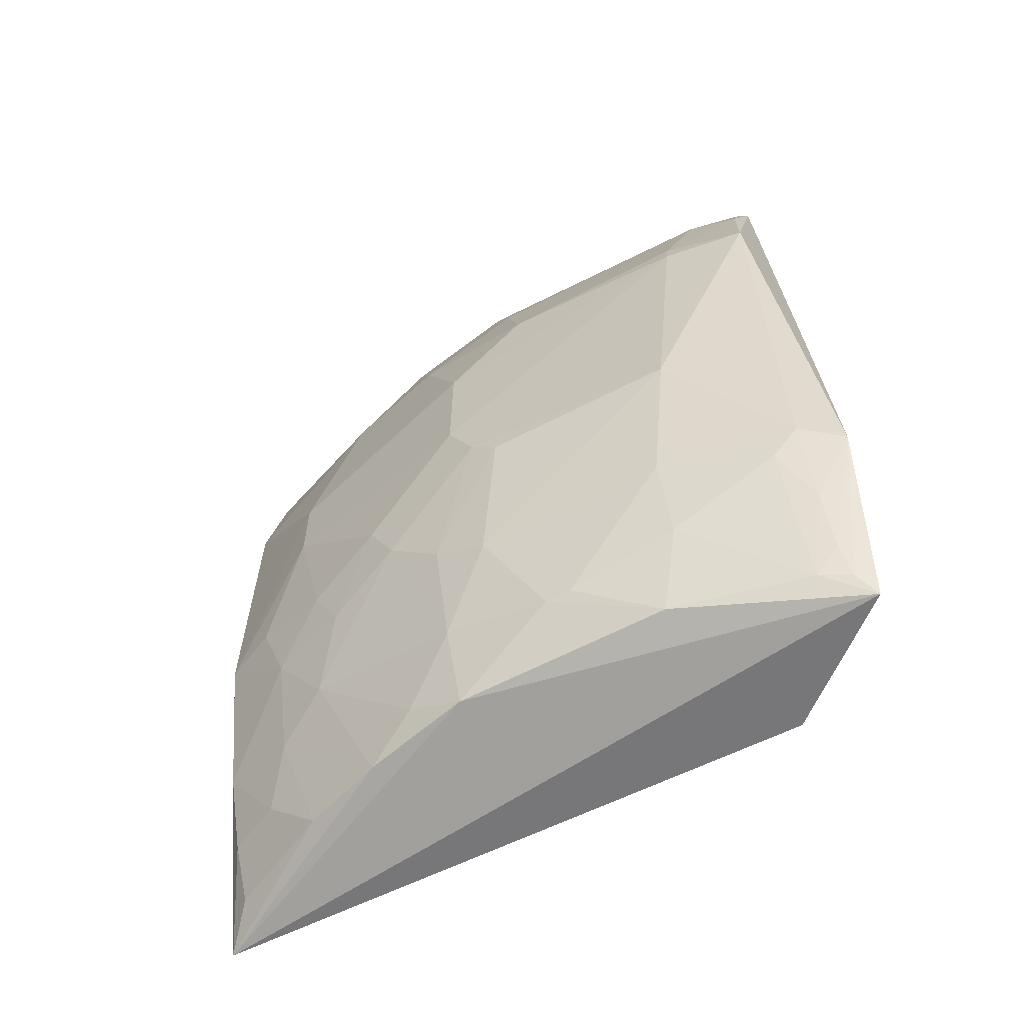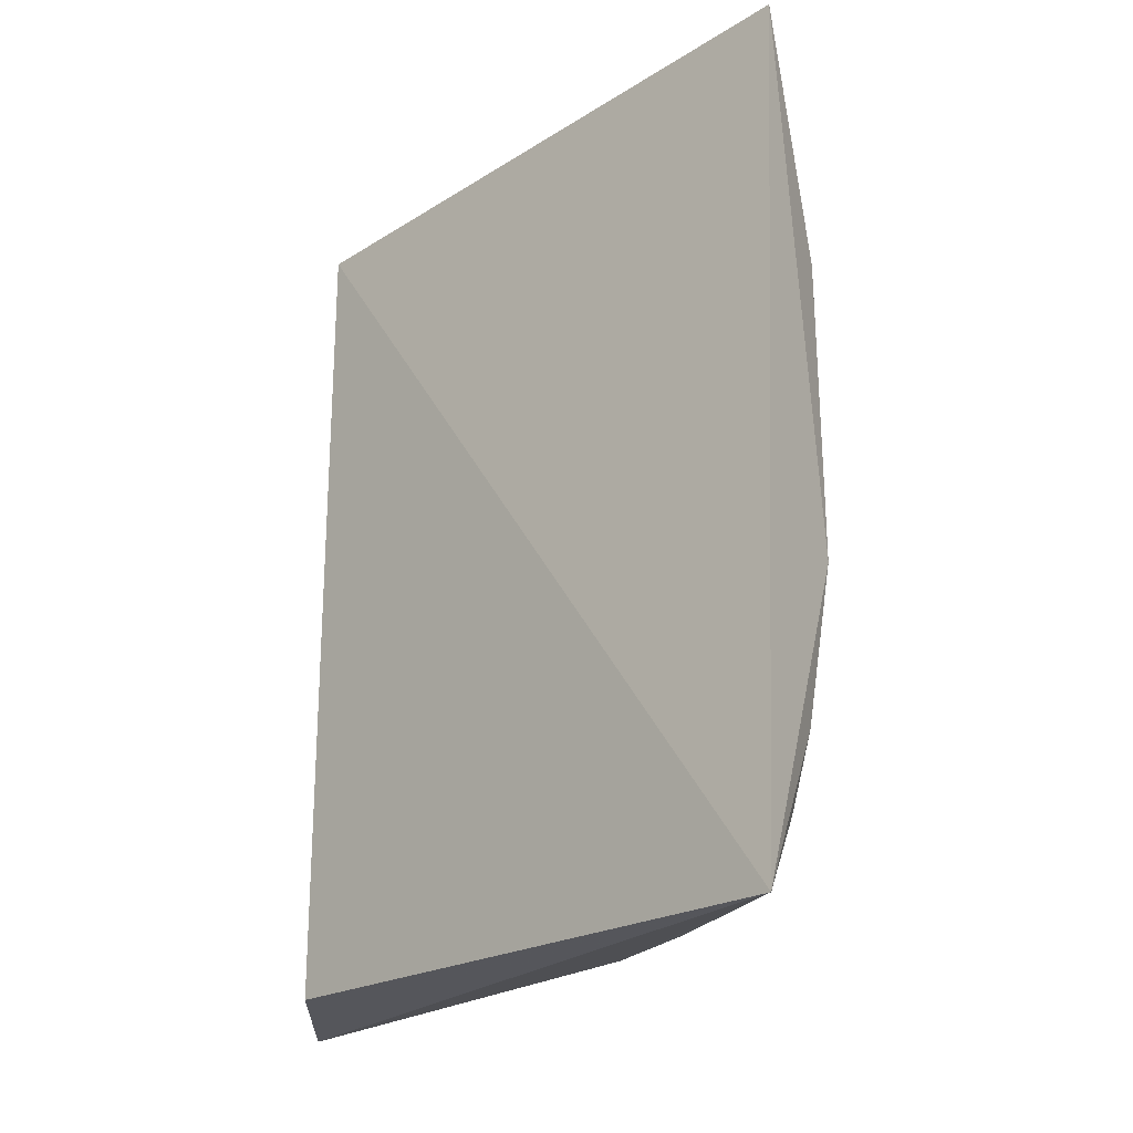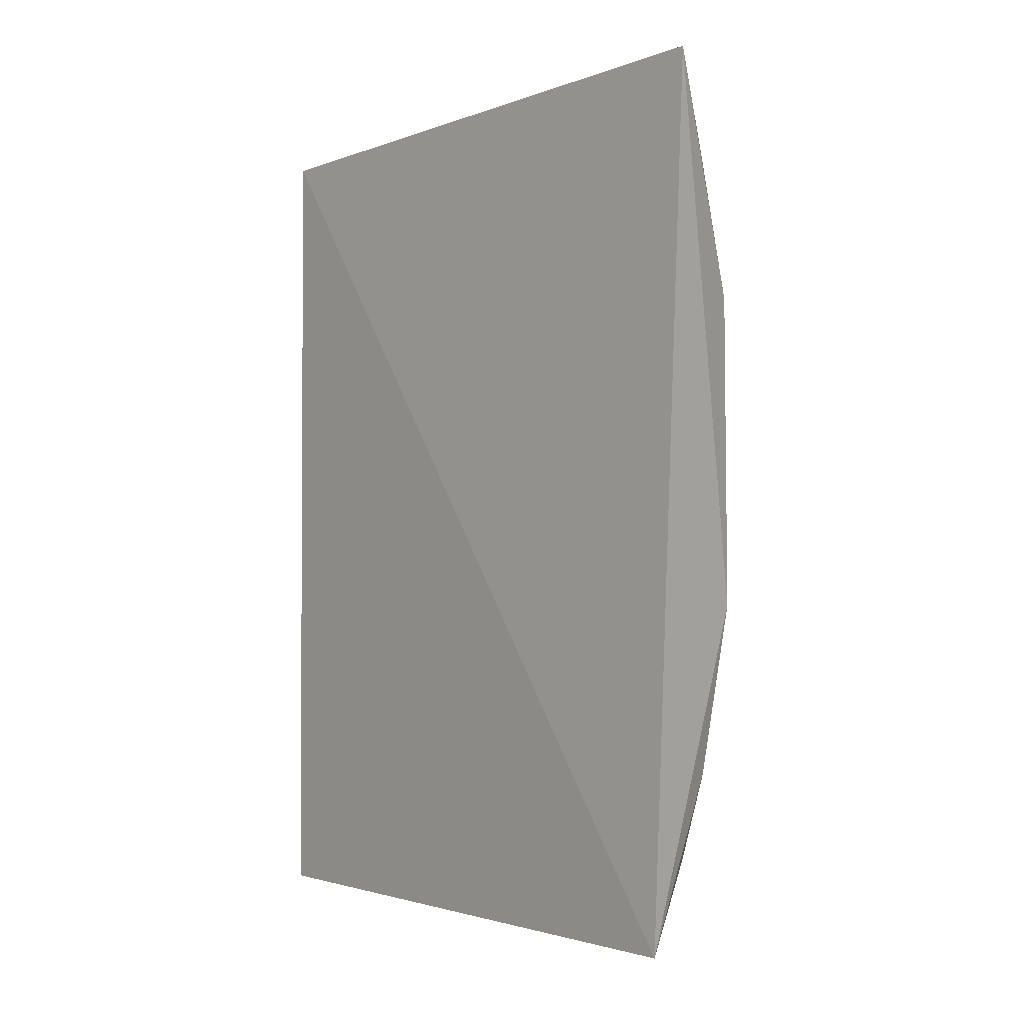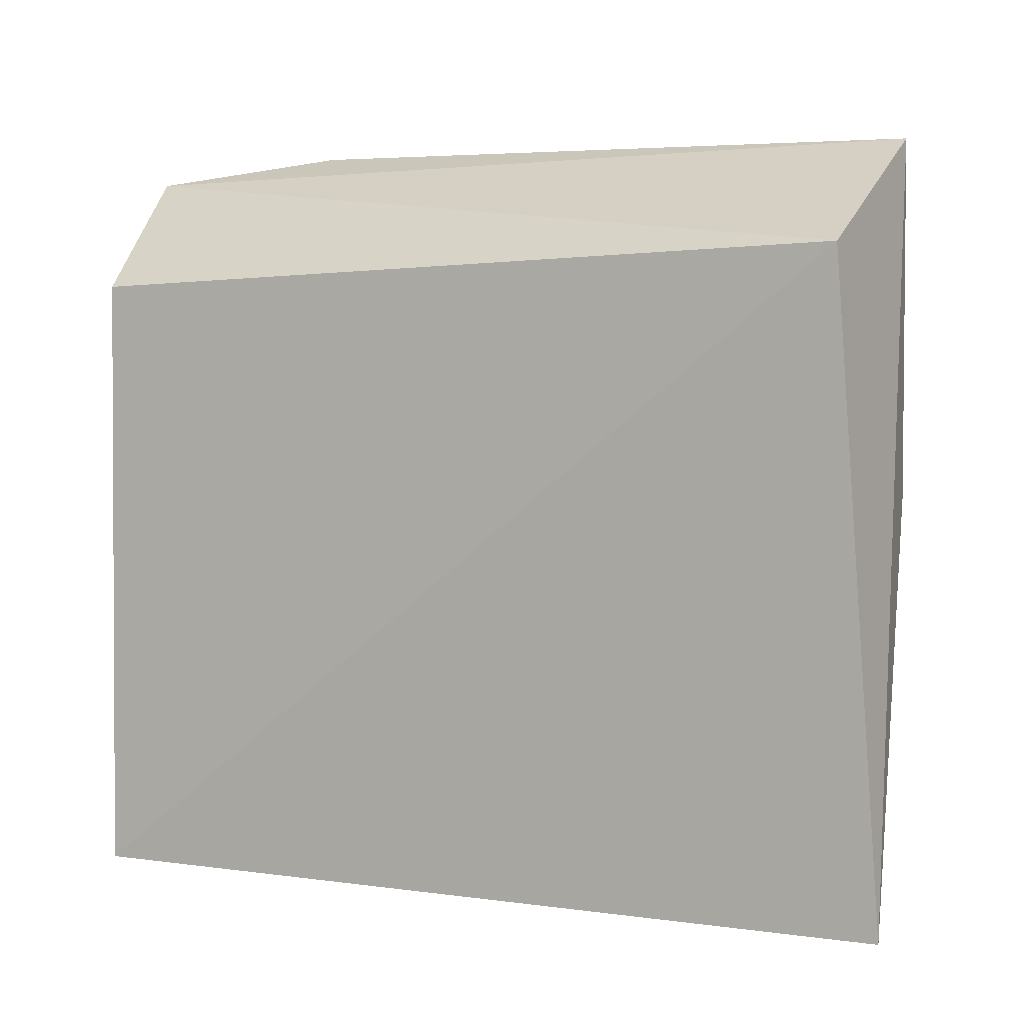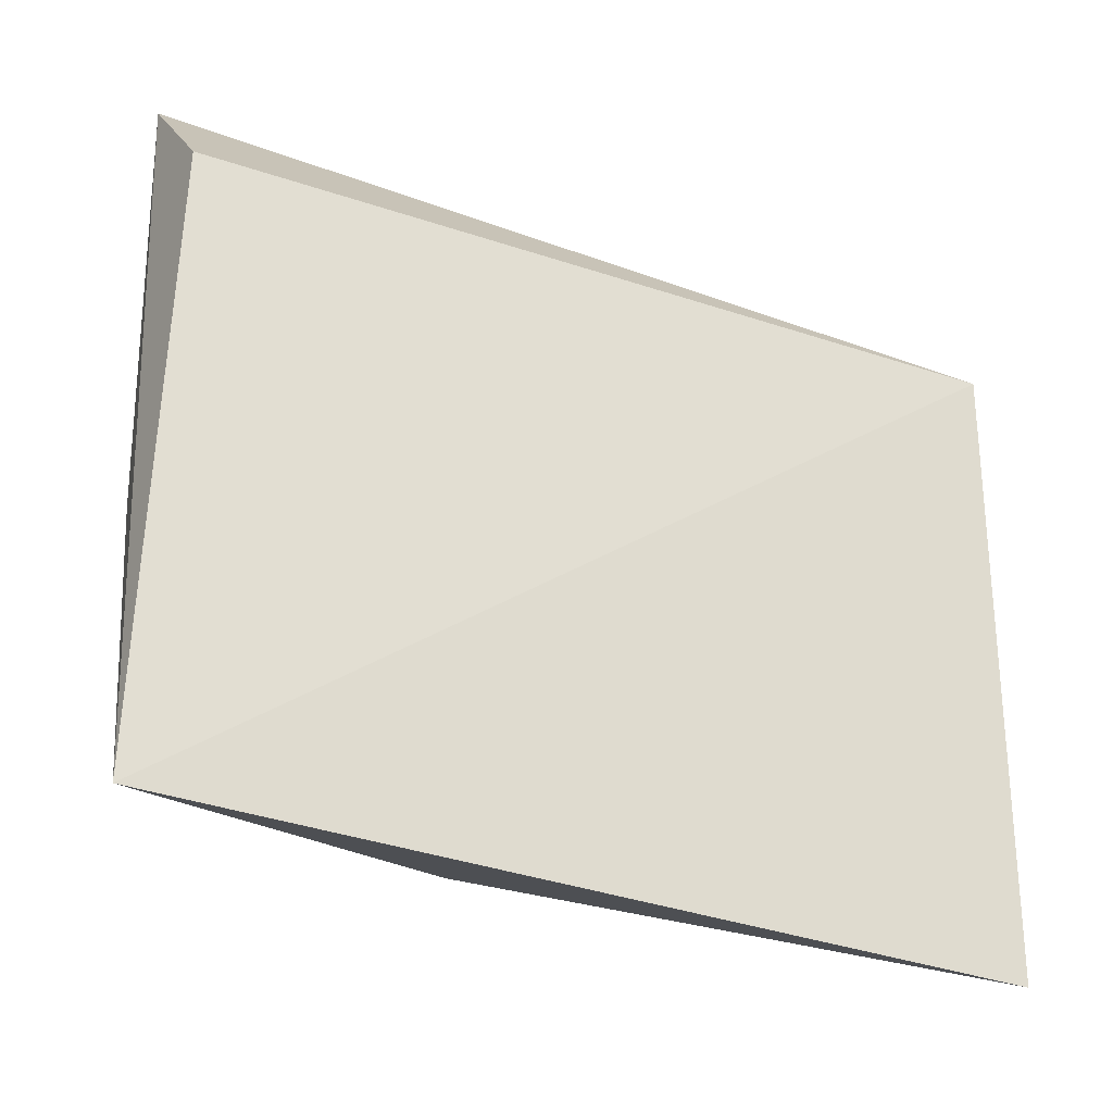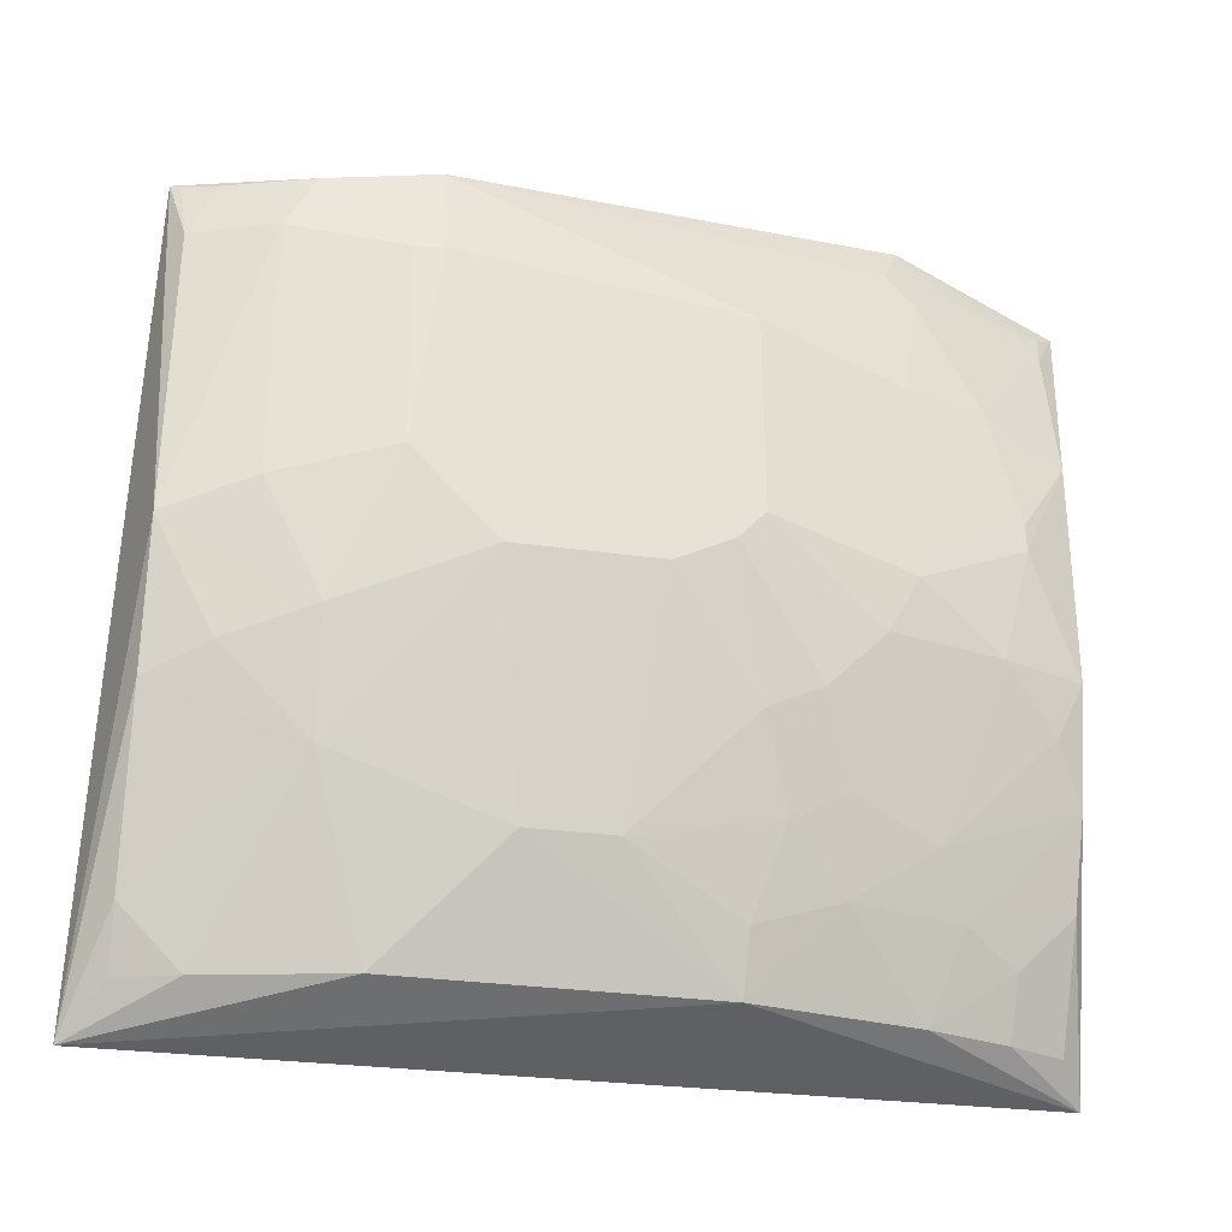
<metadata>
{"format":"obj","ext":"obj","renderer":"f3d","projection":"perspective","resolution":1024,"background":"white","views":[{"elev":-62.0,"azim":-62.5,"up":"+Y"},{"elev":-23.0,"azim":138.4,"up":"+Y"},{"elev":-2.1,"azim":143.1,"up":"+Y"},{"elev":0.2,"azim":120.4,"up":"+Z"},{"elev":-30.6,"azim":64.1,"up":"+Z"},{"elev":-28.4,"azim":-102.6,"up":"+Z"}]}
</metadata>
<code>
v -0.4111 -0.2469 0.1957
v -0.3645 -0.2472 -0.1932
v -0.3561 0.1975 0.1314
v -0.4472 0.1976 0.1921
v -0.49 -0.05837 0.01267
v -0.3561 -0.2419 0.1314
v -0.4425 -0.2337 -0.01595
v -0.4855 0.07522 0.1907
v -0.3783 0.2095 -0.2009
v -0.4419 -0.117 -0.1332
v -0.473 -0.1453 0.1136
v -0.4475 -0.1539 0.2086
v -0.4592 0.1912 0.01196
v -0.473 -0.102 -0.04611
v -0.4125 -0.2333 -0.118
v -0.4289 -0.07295 -0.1776
v -0.4431 -0.2332 0.09822
v -0.474 -0.1469 0.01261
v -0.4901 -0.07173 0.1296
v -0.4748 0.1466 0.1589
v -0.4117 -0.1603 -0.177
v -0.428 -0.2341 -0.07418
v -0.4589 -0.01396 -0.1196
v -0.4575 -0.159 0.1716
v -0.4591 -0.2049 0.05499
v -0.4581 -0.1908 -0.01598
v -0.4731 -0.1315 -0.01633
v -0.4923 0.07421 0.145
v -0.4897 -0.07225 0.0276
v -0.4588 -0.144 0.1864
v -0.474 0.1313 0.1876
v -0.4585 0.1892 0.1588
v -0.4274 -0.1751 -0.1332
v -0.3978 -0.2034 -0.1765
v -0.4428 -0.07294 -0.1481
v -0.4735 -0.07335 -0.0602
v -0.4895 0.04442 -0.002103
v -0.4277 0.08817 -0.1774
v -0.4587 -0.1896 0.1133
v -0.4266 -0.2332 0.1713
v -0.4591 -0.2053 0.0412
v -0.4418 -0.2195 -0.04541
v -0.4895 0.08798 0.04188
v -0.4416 -0.188 0.1856
v -0.4902 0.08816 0.1449
v -0.4584 0.1749 0.1875
v -0.4427 -0.1606 -0.1039
v -0.3843 -0.2332 -0.1758
v -0.4119 -0.2041 -0.1472
v -0.4575 -0.08728 -0.1041
v -0.4902 -0.02878 -0.002136
v -0.4588 0.02982 -0.1197
v -0.4139 0.191 -0.1485
v -0.4743 0.1472 0.02734
v -0.4203 -0.2358 0.1874
v -0.4506 0.1922 0.1887
v -0.4573 -0.1167 -0.08904
v -0.4442 0.1913 -0.06035
v -0.4116 0.1603 -0.1781
v -0.4732 0.1179 -0.03091
v -0.4287 -0.2189 0.1851
v -0.3997 0.1904 -0.1775
v -0.4574 0.1168 -0.08937
v -0.4582 0.1613 -0.04567
f 1 3 4
f 6 1 2
f 6 2 3
f 6 3 1
f 7 2 1
f 9 3 2
f 9 4 3
f 12 1 4
f 12 4 8
f 13 4 9
f 16 9 2
f 17 7 1
f 19 18 11
f 21 16 2
f 21 10 16
f 22 15 2
f 22 2 7
f 25 11 18
f 27 5 14
f 27 26 18
f 27 14 26
f 28 19 8
f 28 5 19
f 29 19 5
f 29 18 19
f 29 27 18
f 29 5 27
f 30 12 8
f 30 8 19
f 30 19 11
f 30 11 24
f 31 8 4
f 32 4 13
f 32 13 20
f 33 10 21
f 33 15 22
f 34 21 2
f 35 23 16
f 35 16 10
f 36 14 5
f 38 9 16
f 39 24 11
f 39 25 17
f 39 11 25
f 40 17 1
f 40 39 17
f 40 24 39
f 41 7 17
f 41 17 25
f 41 26 7
f 41 25 18
f 41 18 26
f 42 22 7
f 42 7 26
f 43 37 28
f 44 30 24
f 44 12 30
f 44 24 40
f 45 28 8
f 45 8 31
f 45 31 20
f 45 43 28
f 46 31 4
f 46 32 20
f 46 20 31
f 47 10 33
f 47 33 22
f 47 22 42
f 47 42 26
f 47 26 14
f 48 34 2
f 48 2 15
f 49 33 21
f 49 21 34
f 49 15 33
f 49 48 15
f 49 34 48
f 50 36 23
f 50 23 35
f 50 35 10
f 51 5 28
f 51 28 37
f 51 36 5
f 51 23 36
f 52 38 16
f 52 16 23
f 52 51 37
f 52 23 51
f 54 20 13
f 54 45 20
f 54 43 45
f 55 40 1
f 55 1 12
f 56 46 4
f 56 4 32
f 56 32 46
f 57 14 36
f 57 36 50
f 57 47 14
f 57 50 10
f 57 10 47
f 58 13 9
f 58 9 53
f 59 9 38
f 60 37 43
f 60 43 54
f 60 54 13
f 61 44 40
f 61 40 55
f 61 55 12
f 61 12 44
f 62 59 53
f 62 53 9
f 62 9 59
f 63 58 53
f 63 53 59
f 63 59 38
f 63 38 52
f 63 52 37
f 63 37 60
f 64 60 13
f 64 13 58
f 64 63 60
f 64 58 63

</code>
